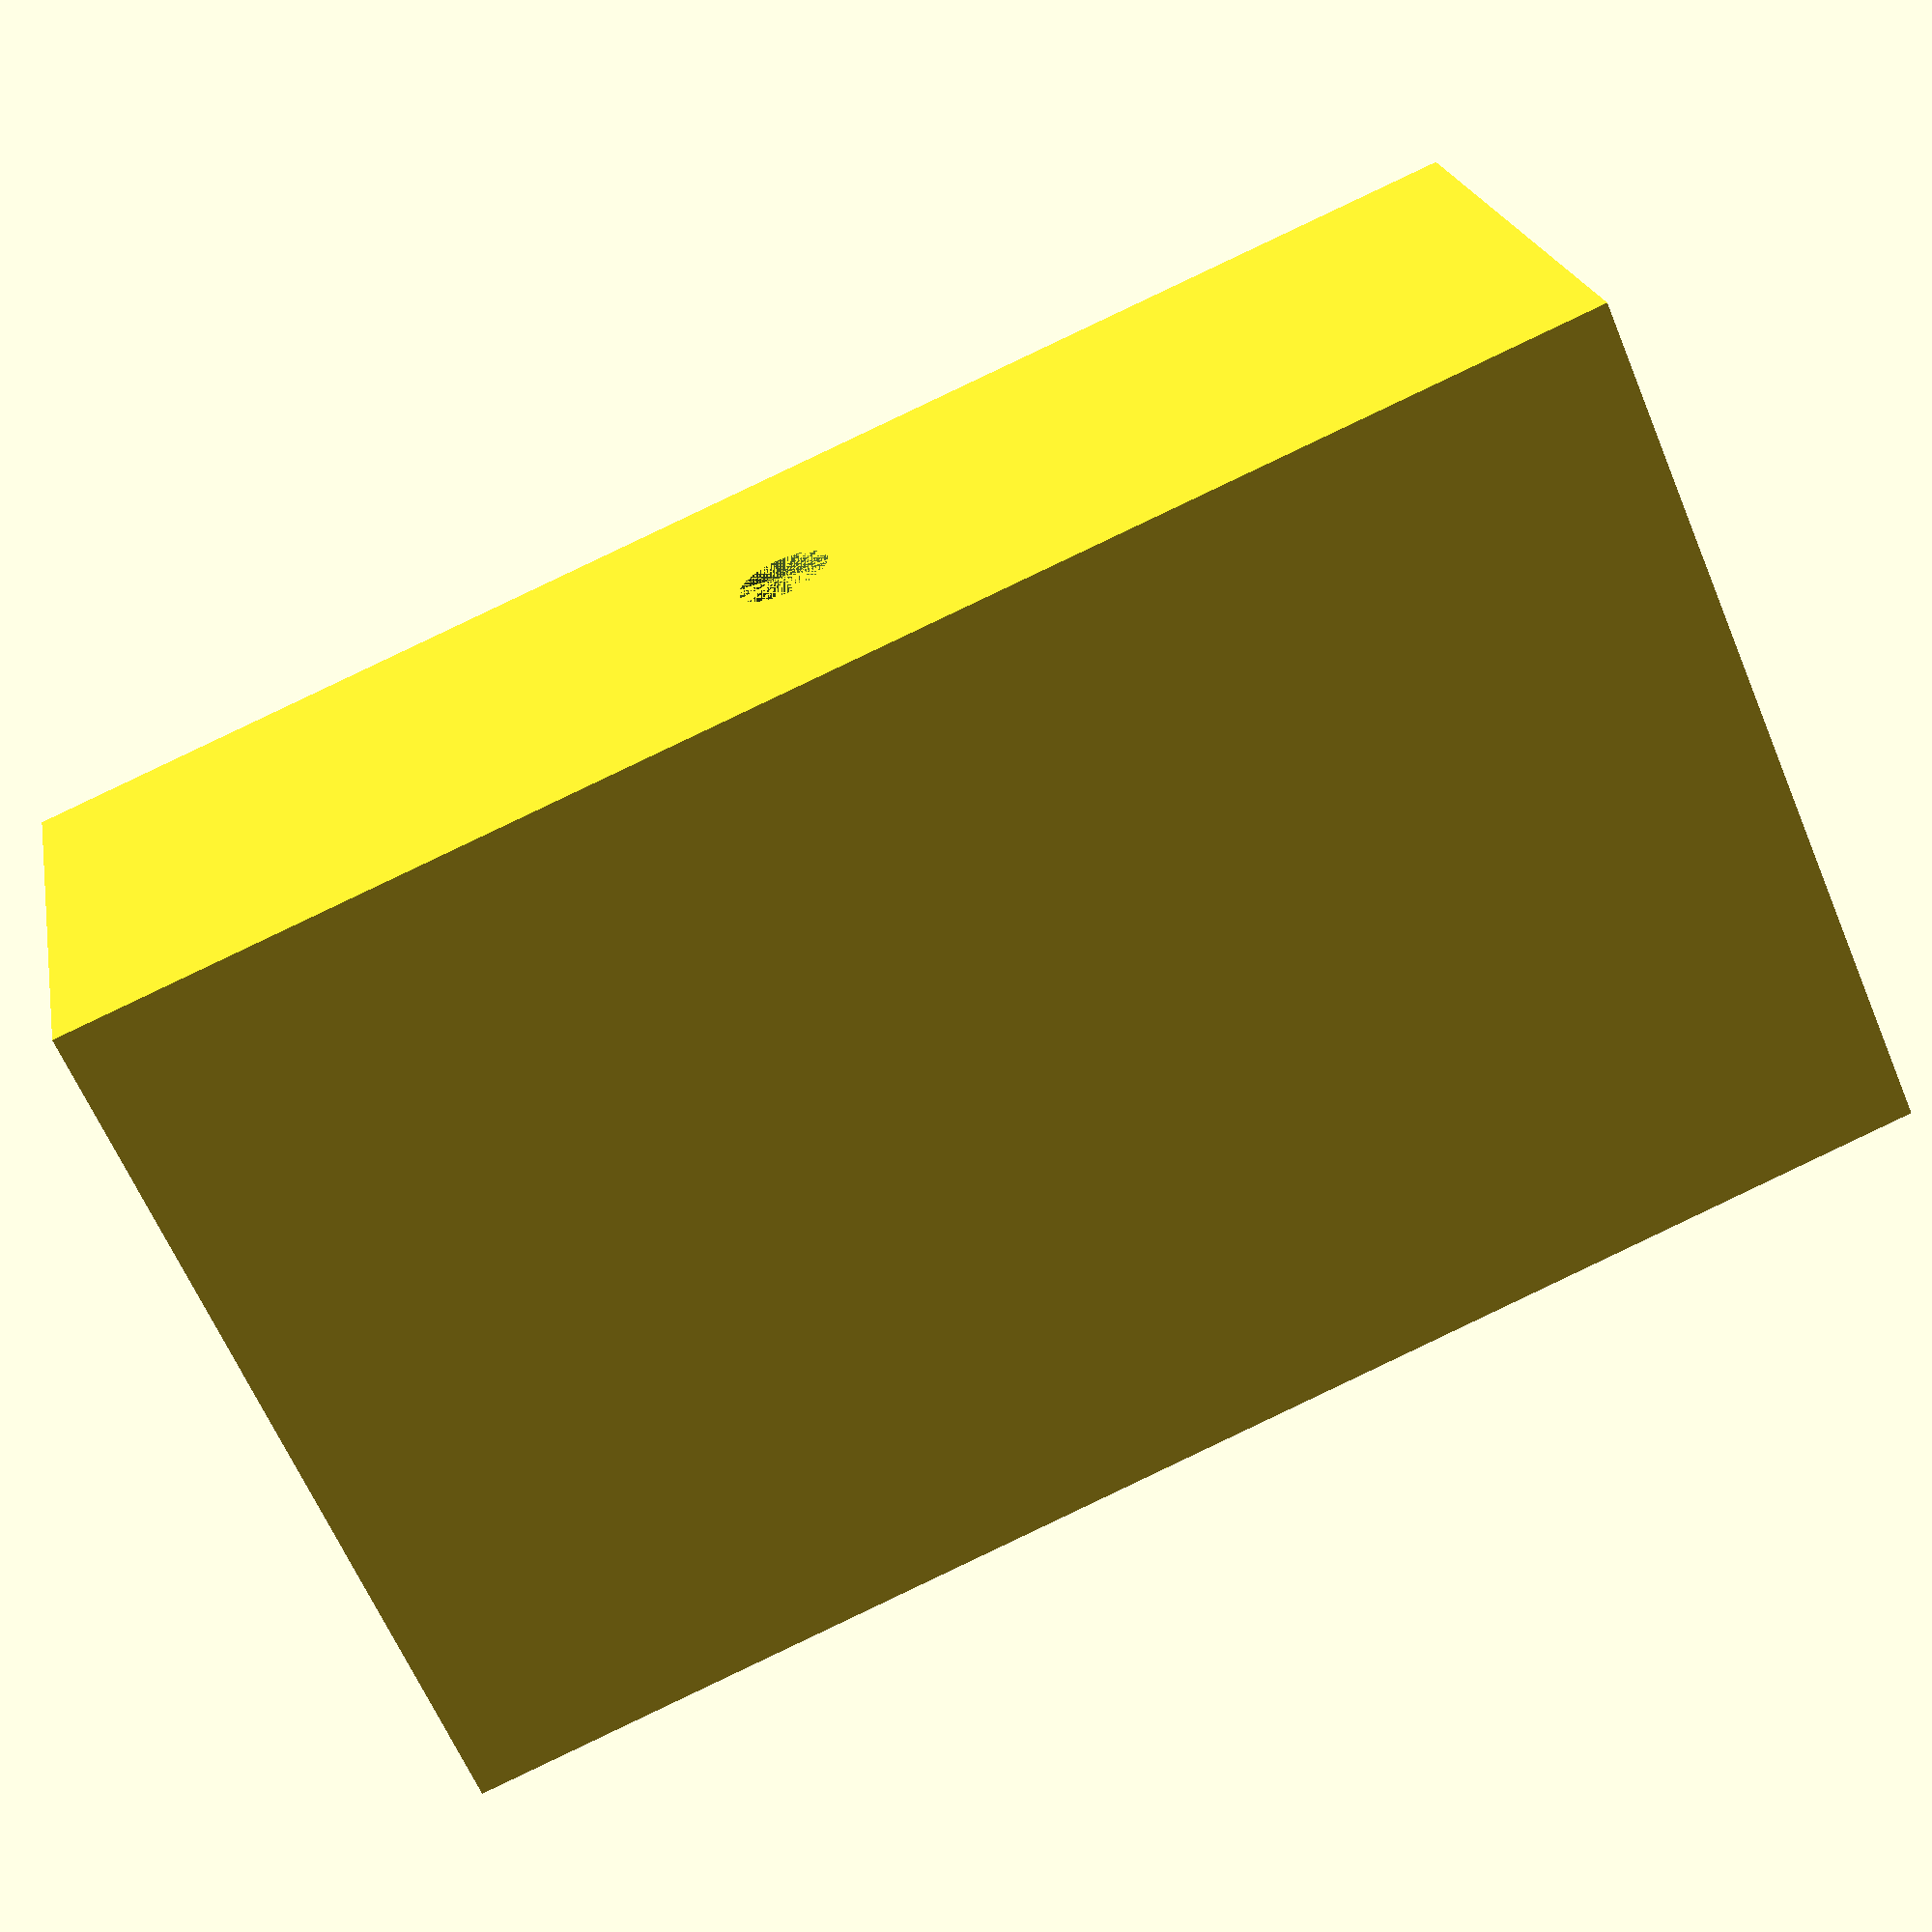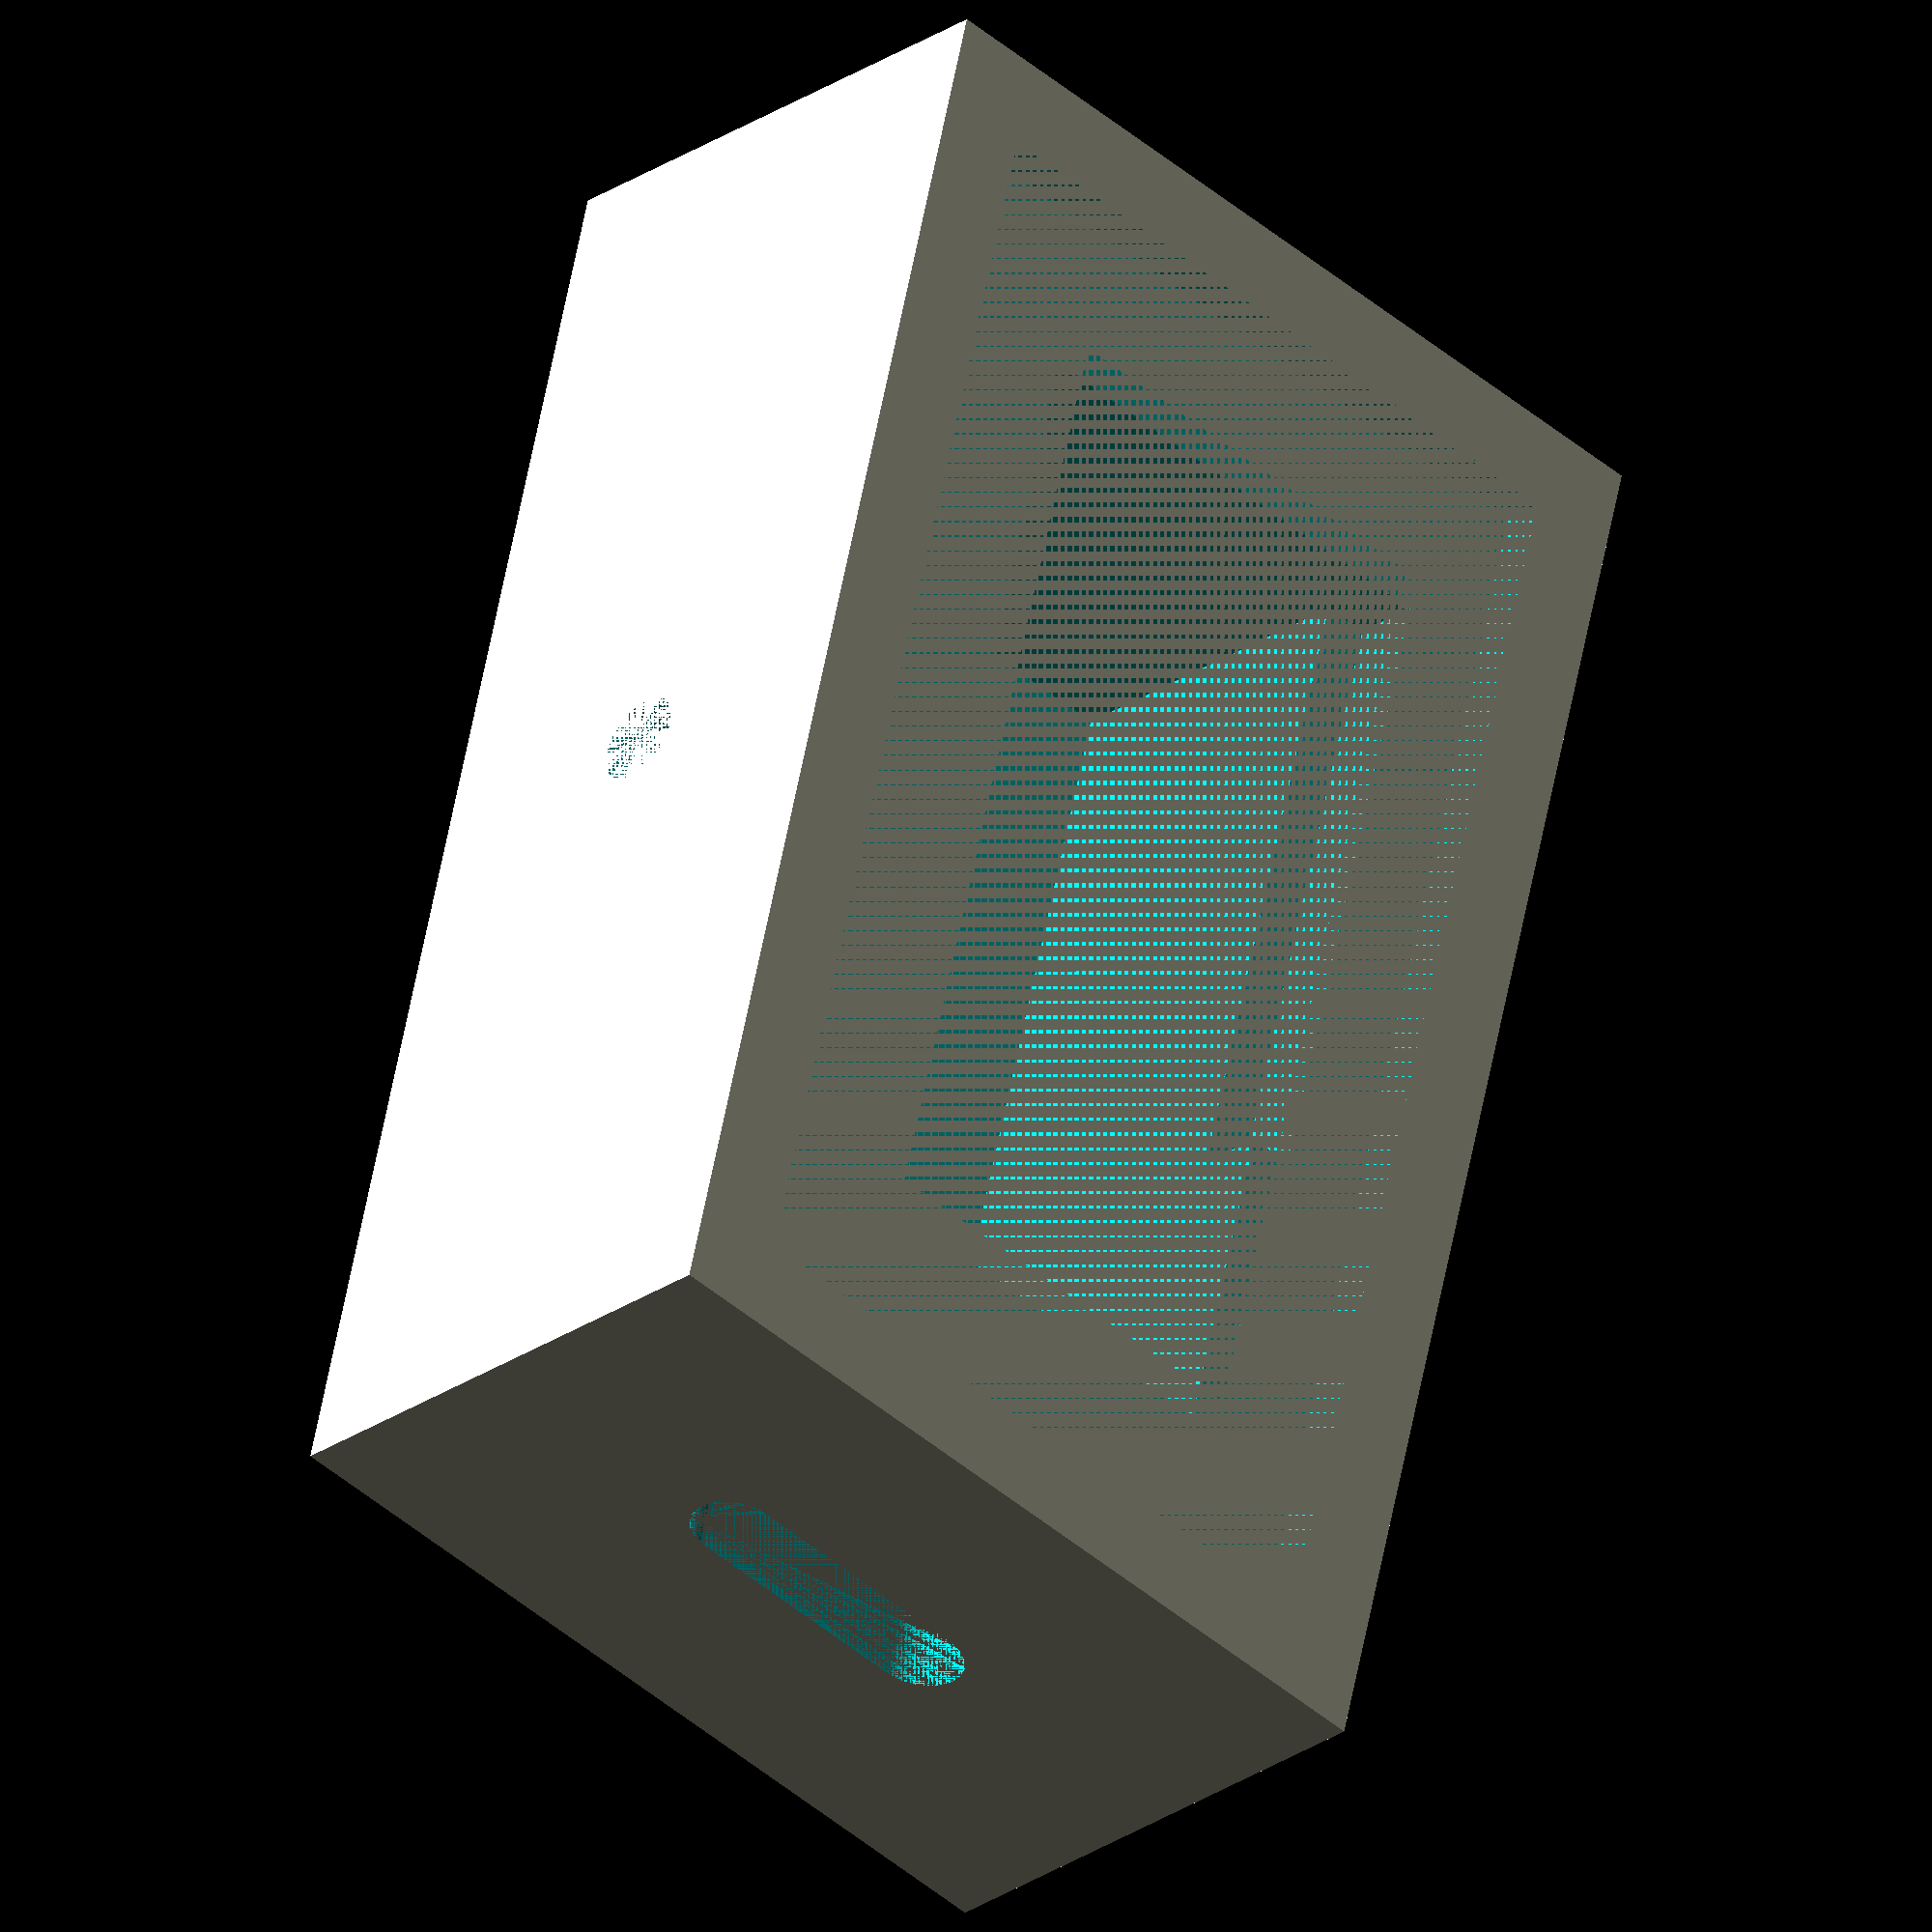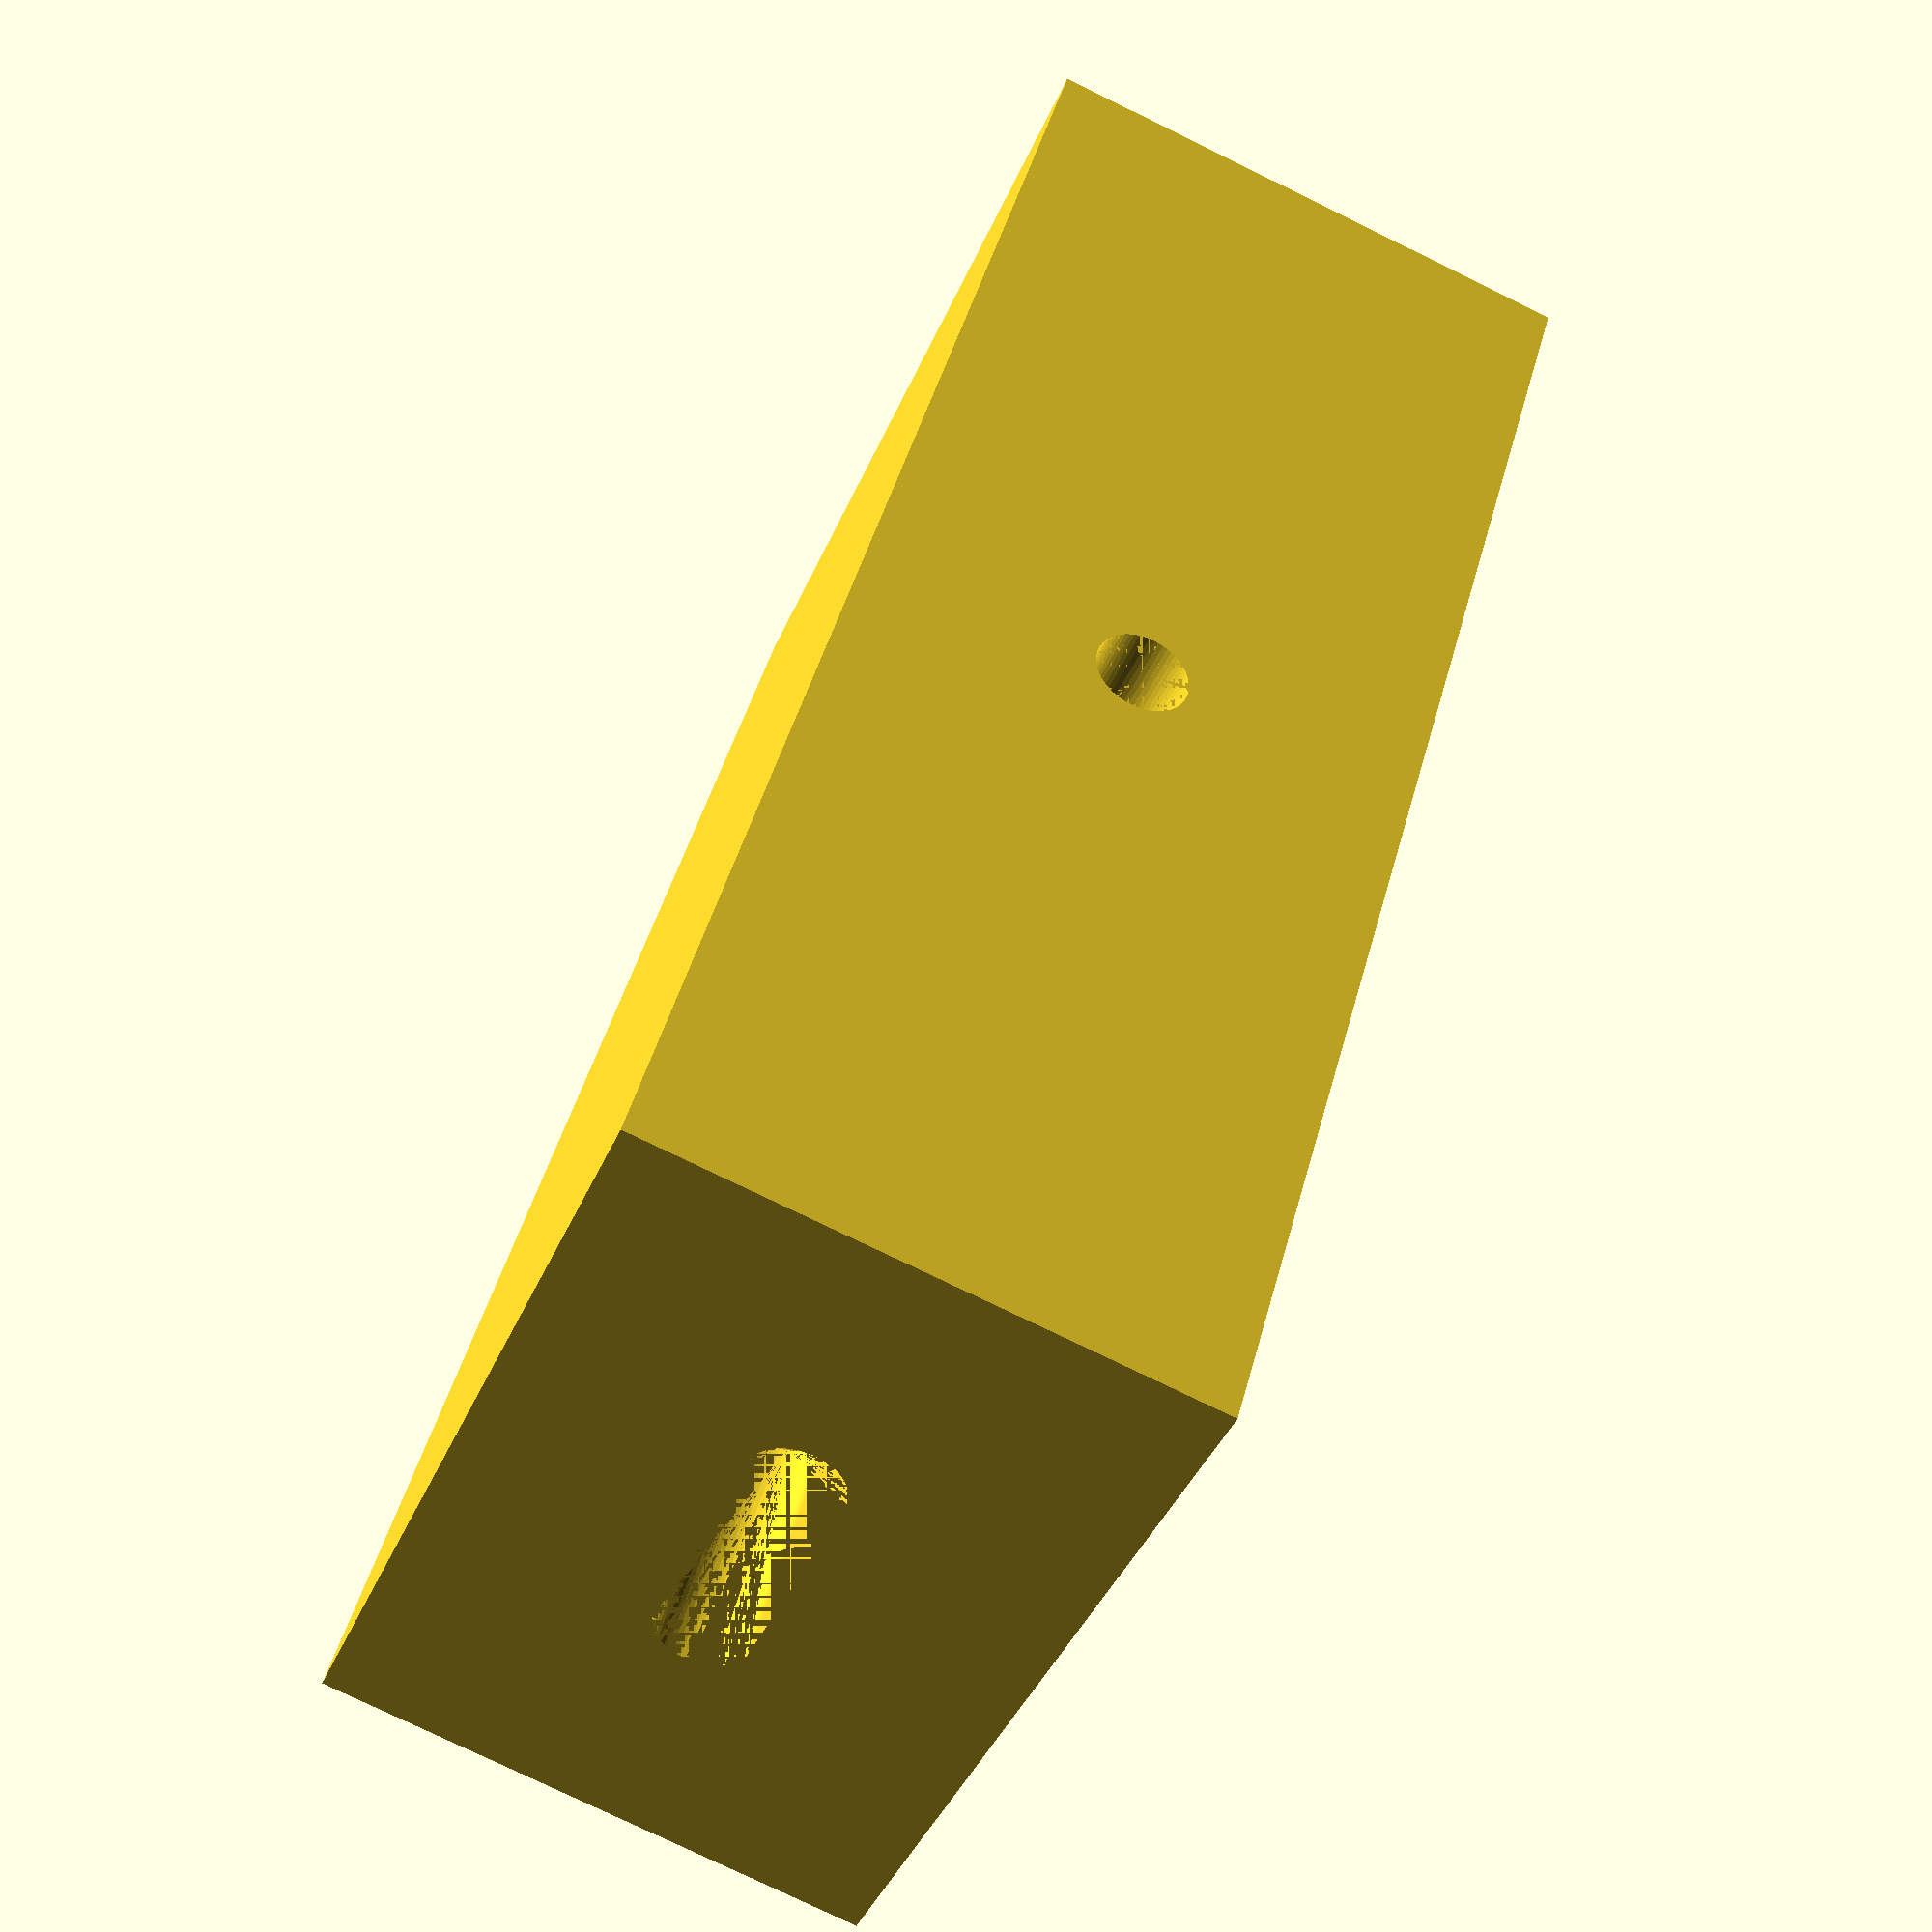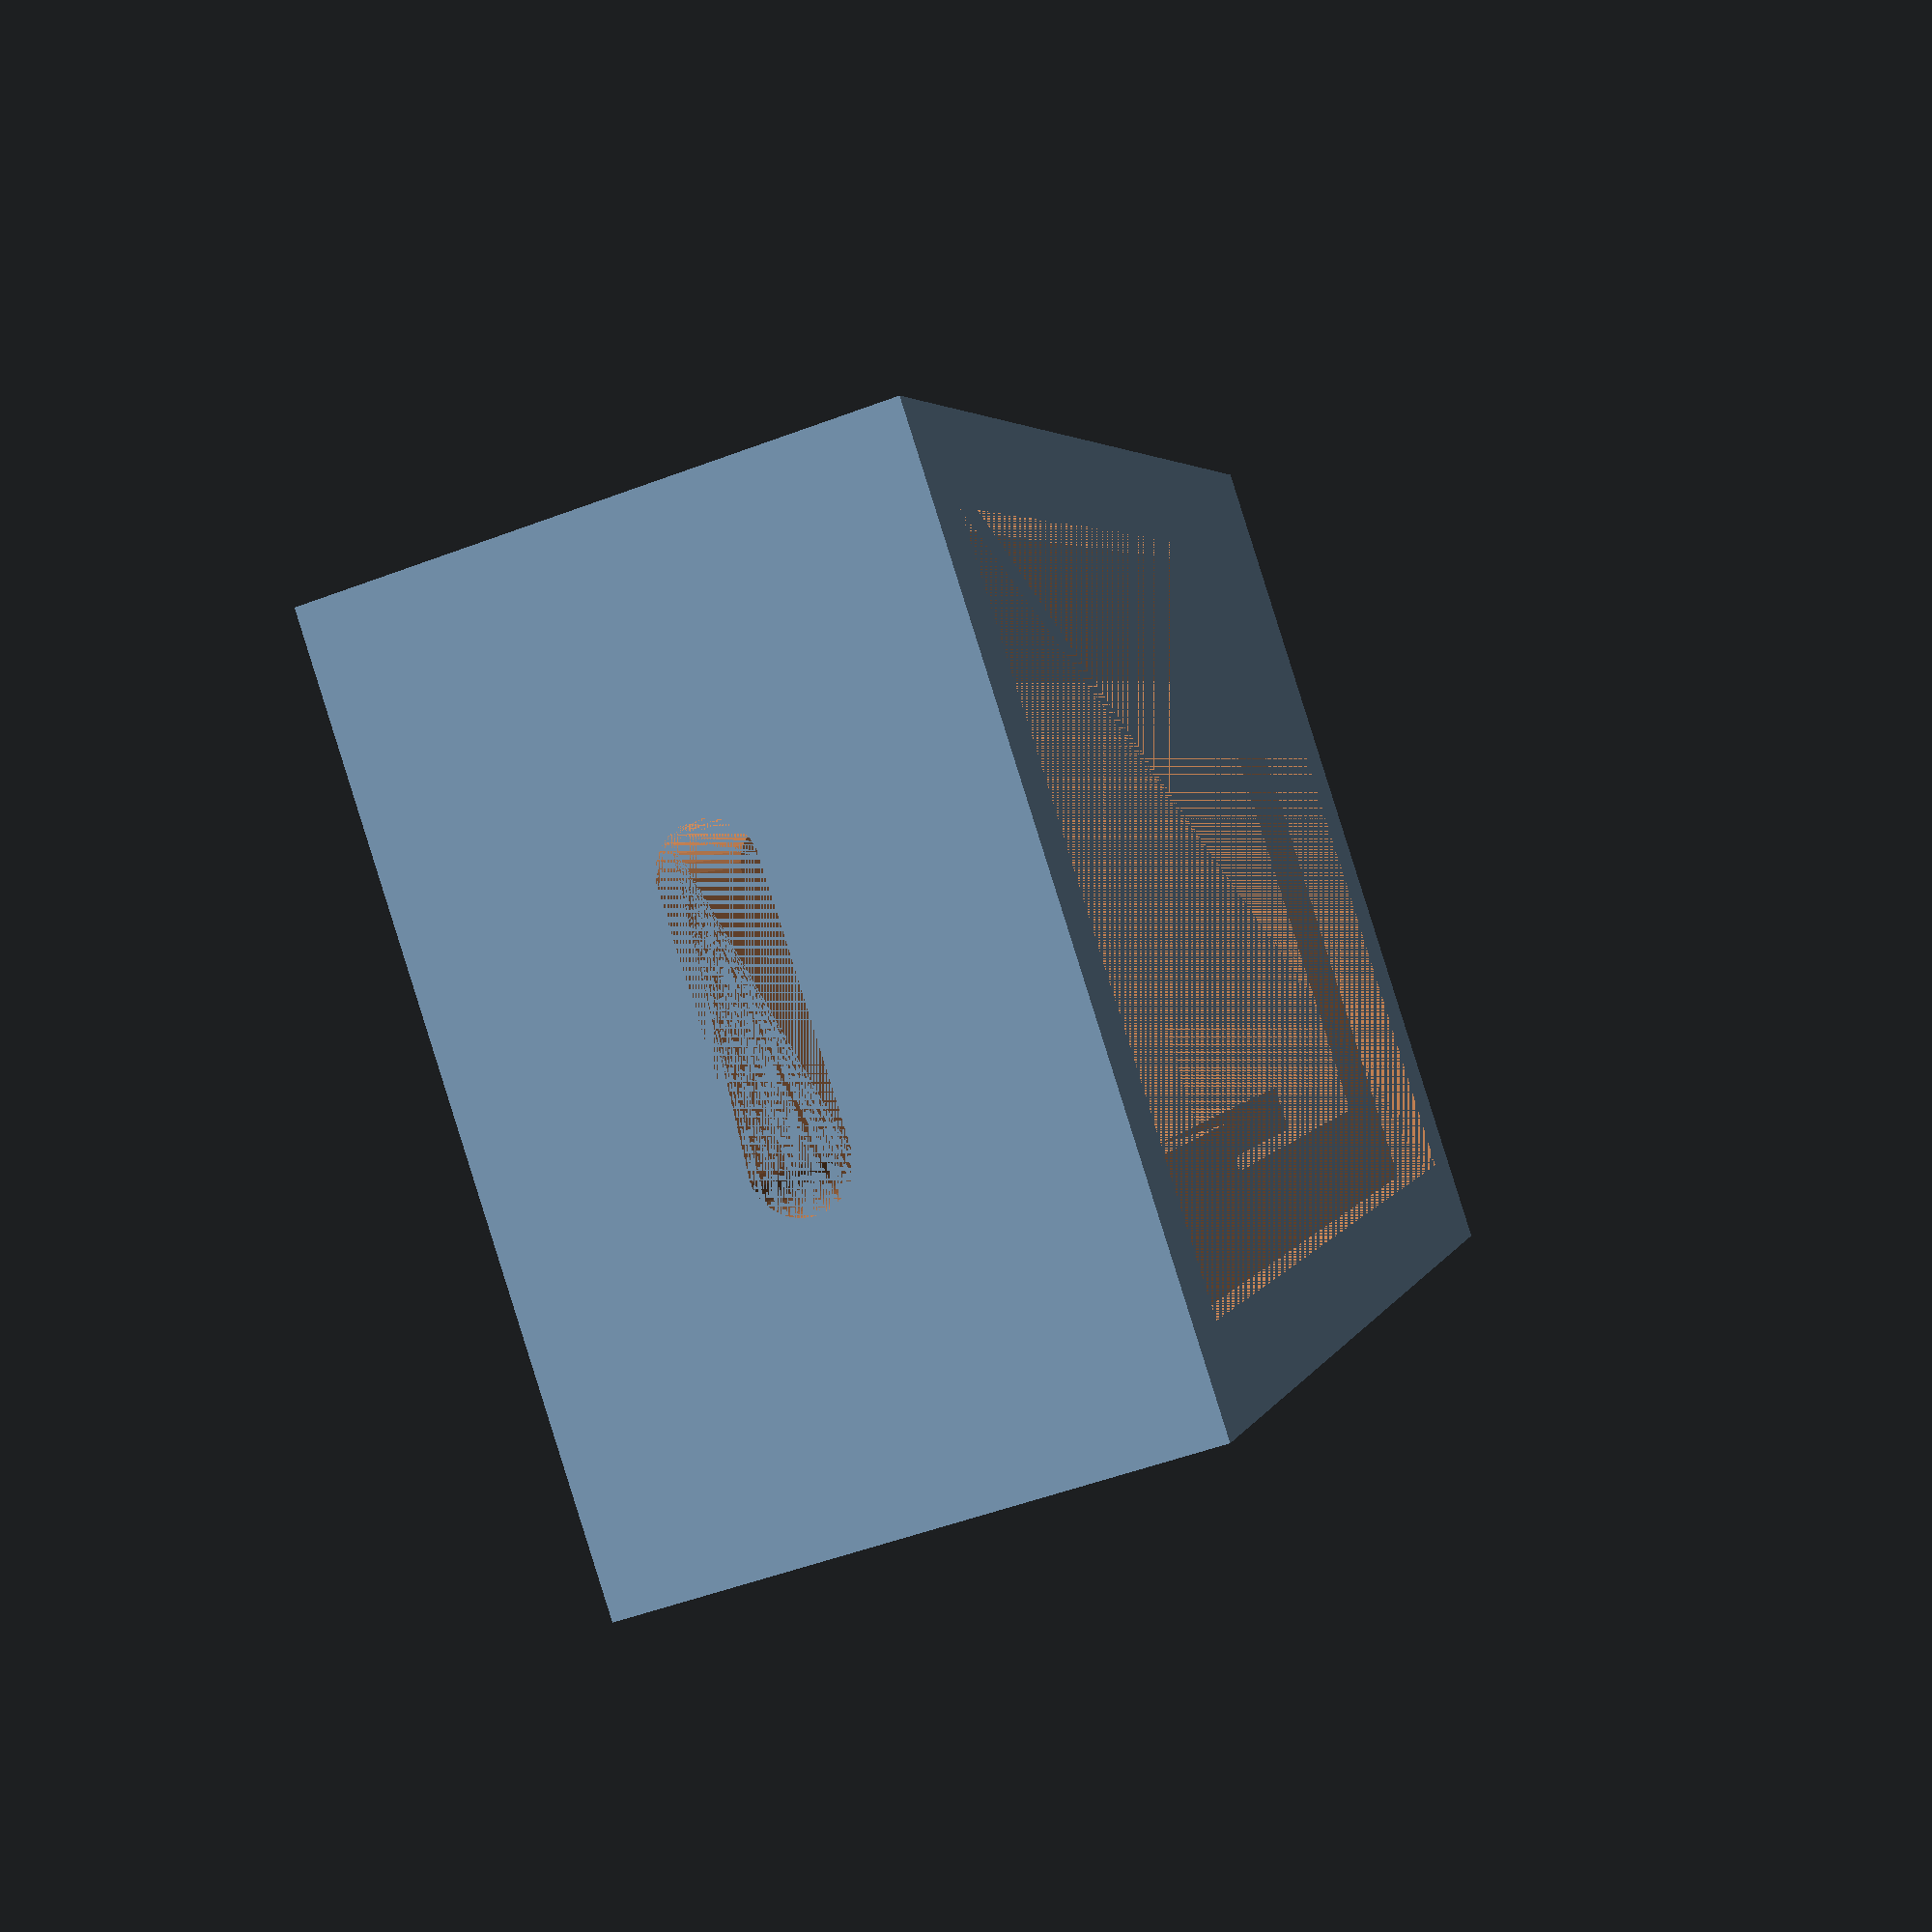
<openscad>
//CNC Tach Case of 2x4 Lumber

//3x7 cm perfboard - adjust to needs
perfx=70;
perfy=30;

//LCD
lcdx=93;
lcdy=49;
lcdcut=3; //quarter of enclosure plus lcd+pcb

wall=6.35; //surround top LCD screen enclosure

encX=lcdx+2*wall;
encY=lcdy+2*wall;
encZ=38.1; //1.5" 

routbit=6.35; //.25" two flute router bit

difference(){
    cube([encX,encY,encZ], center = true);
    //Perfboard w Nano:
    translate([0,0,wall/2]) cube([perfx,perfy,encZ-wall], center=true);
    //Relief for LCD Screen Enclosure:
    translate([0,0,encZ/2-lcdcut/2]) cube([lcdx,lcdy,lcdcut], center=true);
    //Relief for LCD Cable:
    translate([-perfx/6,perfy/2,encZ/2-lcdcut/2-routbit/2]) cube([2*perfx/3,routbit,routbit], center = true);
    //Power In -->Vin:
    translate([0,-encY/4,0]) rotate([90,0,0]) cylinder(d=routbit, h=encY/2, center=true, $fn=60);
    //USB and Sensor cables:
    hull(){ 
        translate([encX/4,perfy/2-routbit,0]) rotate([0,90,0]) cylinder(d=routbit, h=encX/2, center=true, $fn=60);
        translate([encX/4,-(perfy/2-routbit),0]) rotate([0,90,0]) cylinder(d=routbit, h=encX/2, center=true, $fn=60);}
    
}
</openscad>
<views>
elev=337.4 azim=203.1 roll=169.1 proj=p view=wireframe
elev=205.8 azim=283.9 roll=222.3 proj=o view=solid
elev=257.4 azim=235.6 roll=296.0 proj=p view=wireframe
elev=51.5 azim=127.3 roll=292.2 proj=p view=solid
</views>
